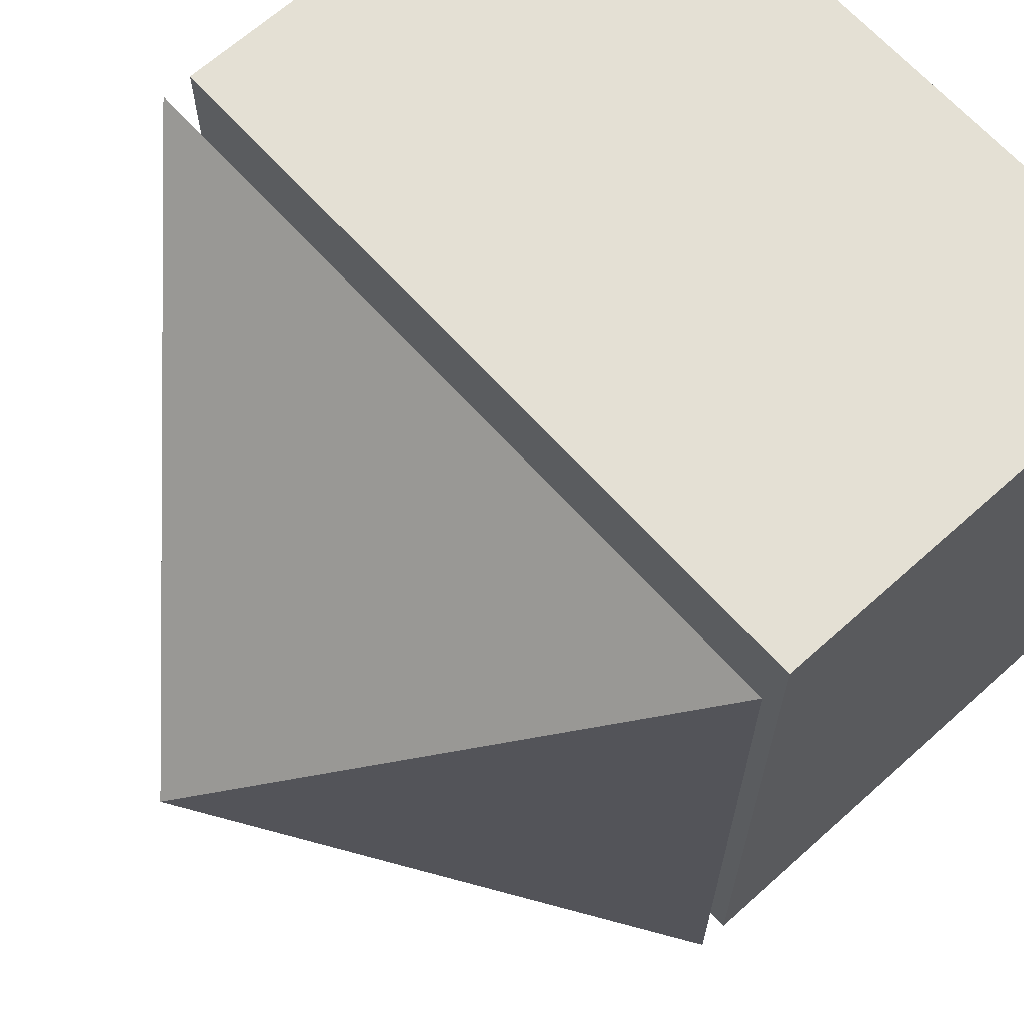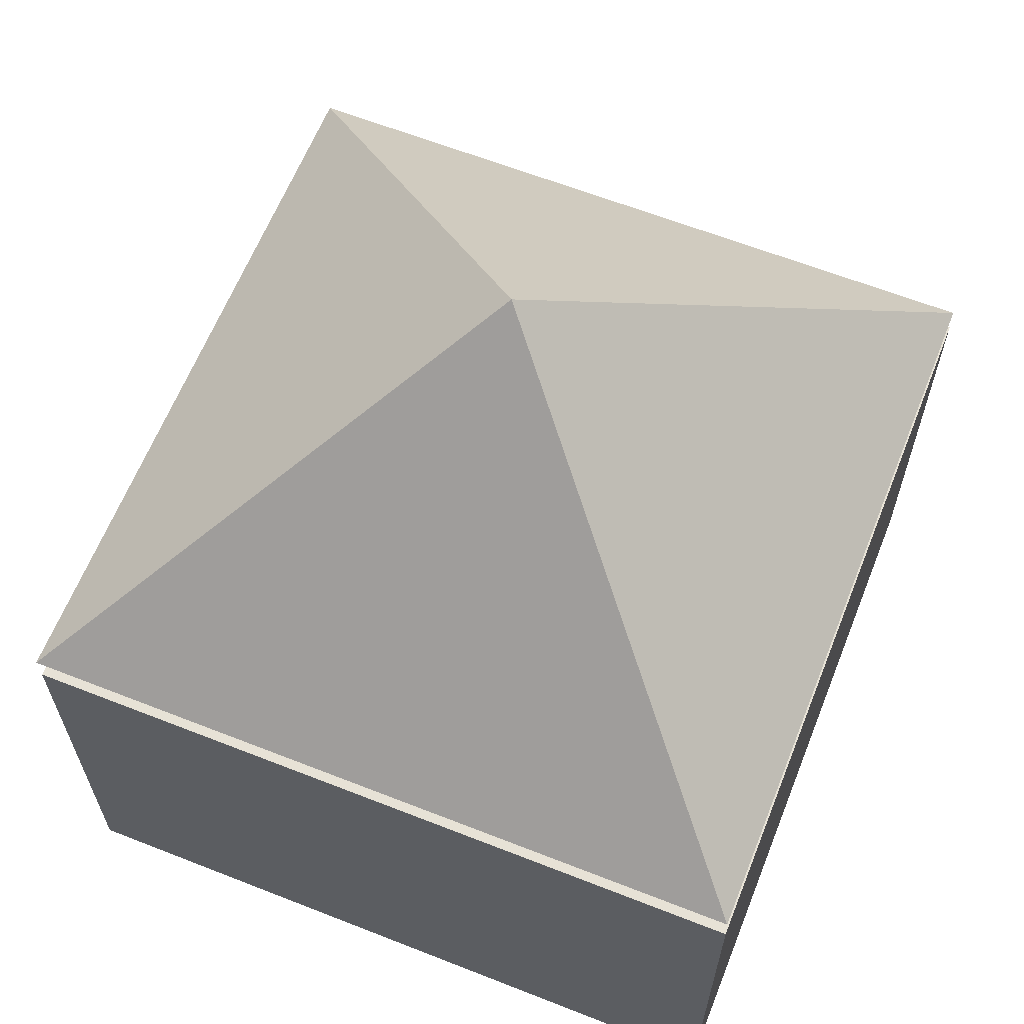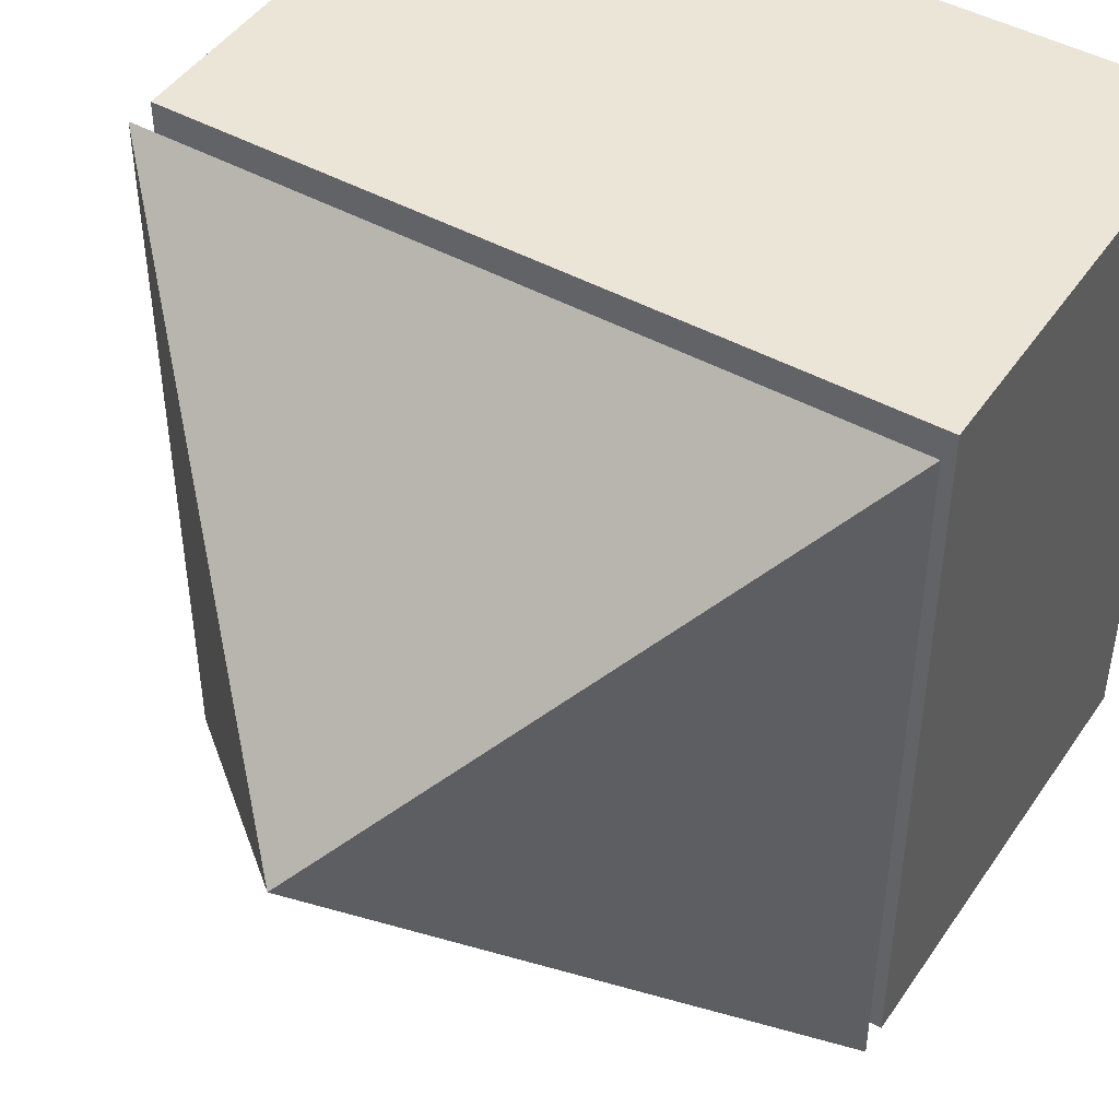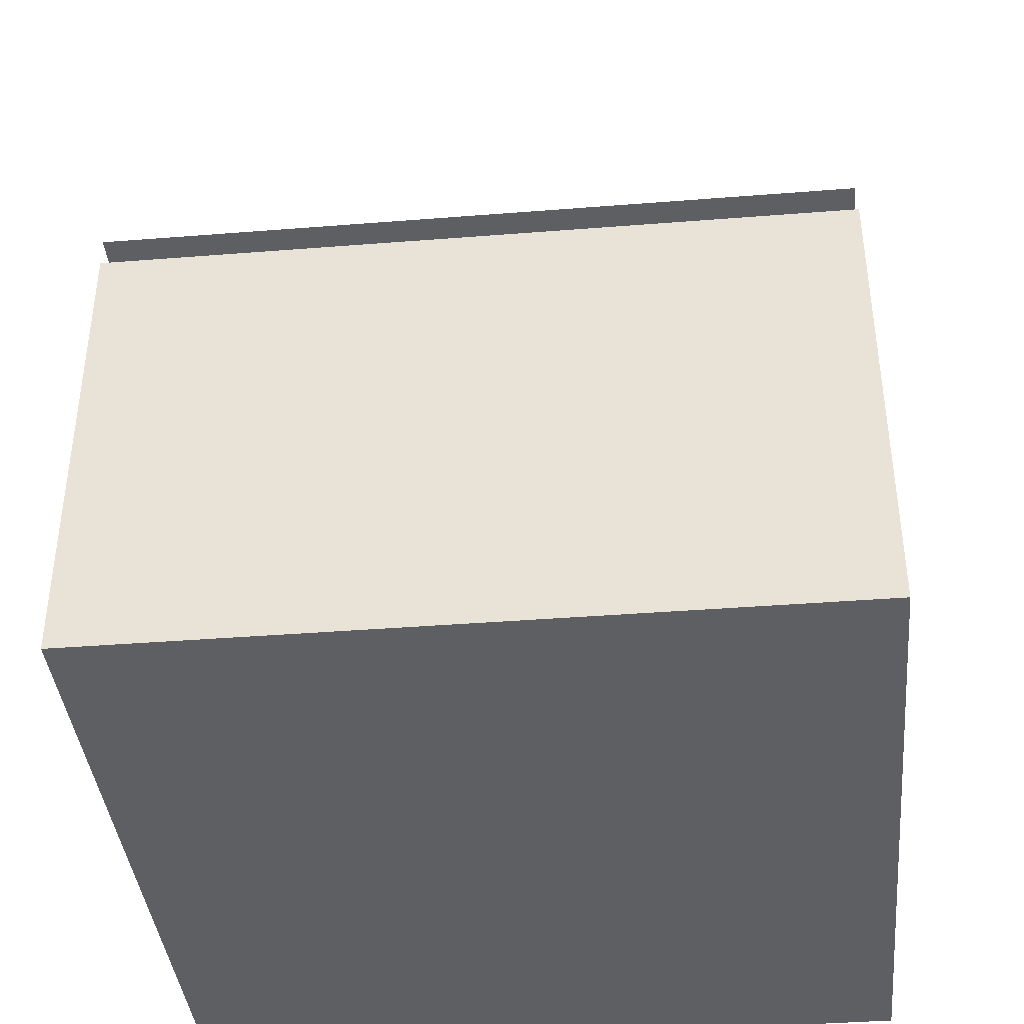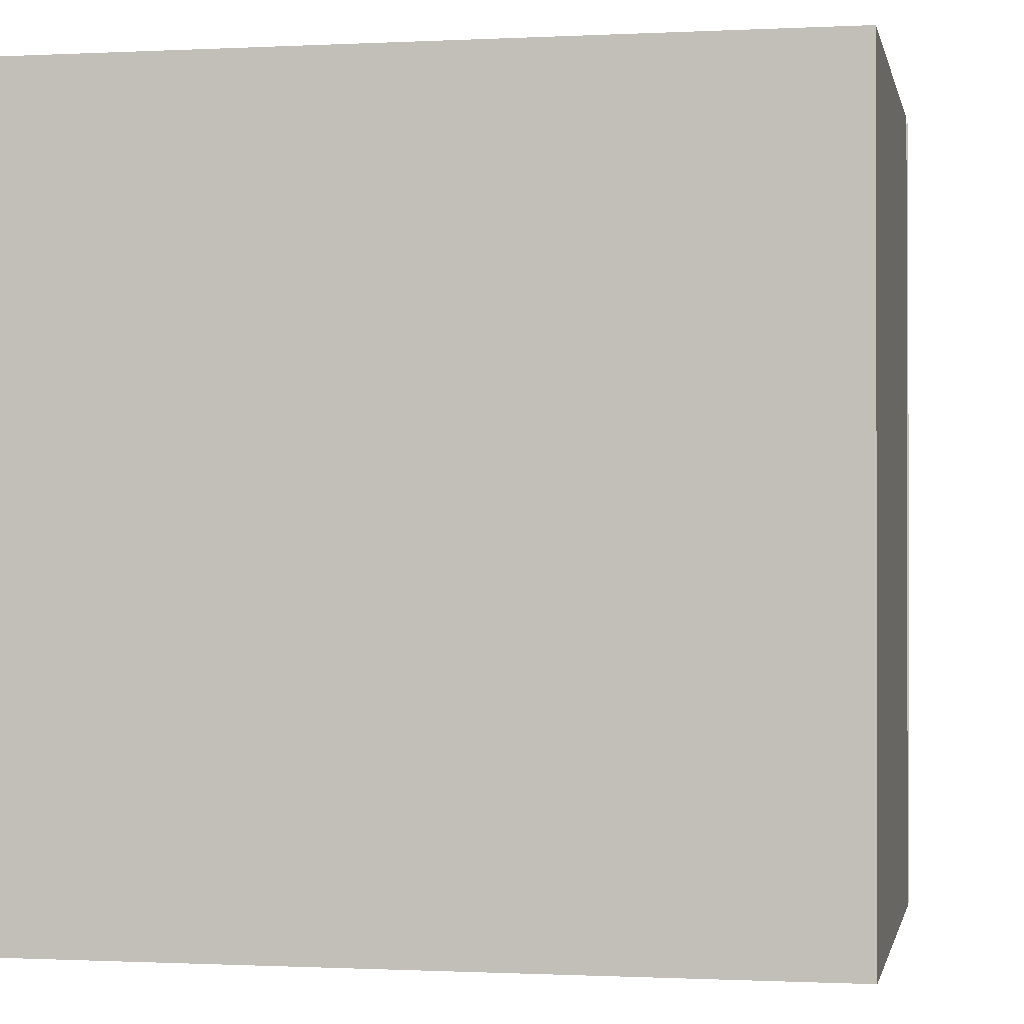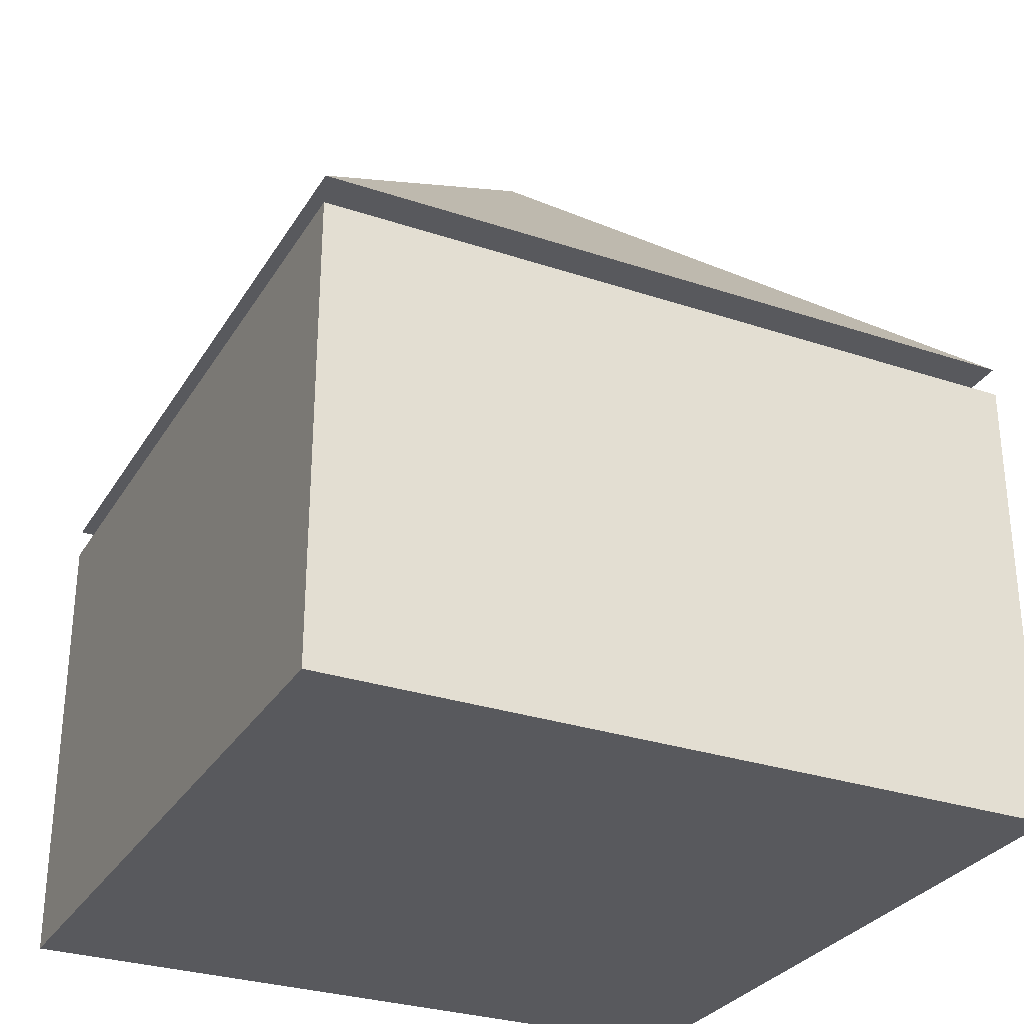
<metadata>
{"format":"obj","ext":"obj","renderer":"f3d","projection":"perspective","resolution":1024,"background":"white","views":[{"elev":66.2,"azim":-132.0,"up":"+Z"},{"elev":63.0,"azim":-68.3,"up":"+Y"},{"elev":46.0,"azim":-147.7,"up":"+Z"},{"elev":-39.8,"azim":-84.4,"up":"+Y"},{"elev":-0.7,"azim":11.0,"up":"+Z"},{"elev":-29.8,"azim":154.0,"up":"+Y"}]}
</metadata>
<code>
g Mesh1 Group1 Model
v 32.11 21.7 -32.15
v 16.06 37.28 -16.09
v 0 21.7 -32.15
f 1 2 3
v 32.11 21.7 -0.0393
f 1 4 2
v 0 21.7 -0.0393
f 4 1 3 5
f 5 3 2
f 5 2 4
g Mesh2 Group2 Model
v 0 0 -32.11
v 32.11 0 -32.11
v 32.11 0 -0
v 0 0 -0
f 6 7 8 9
v 0 20.41 -32.11
v 32.11 20.41 -32.11
f 7 6 10 11
v 0 20.41 -0
f 6 9 12 10
v 32.11 20.41 -0
f 9 8 13 12
f 8 7 11 13
f 11 10 12 13

</code>
